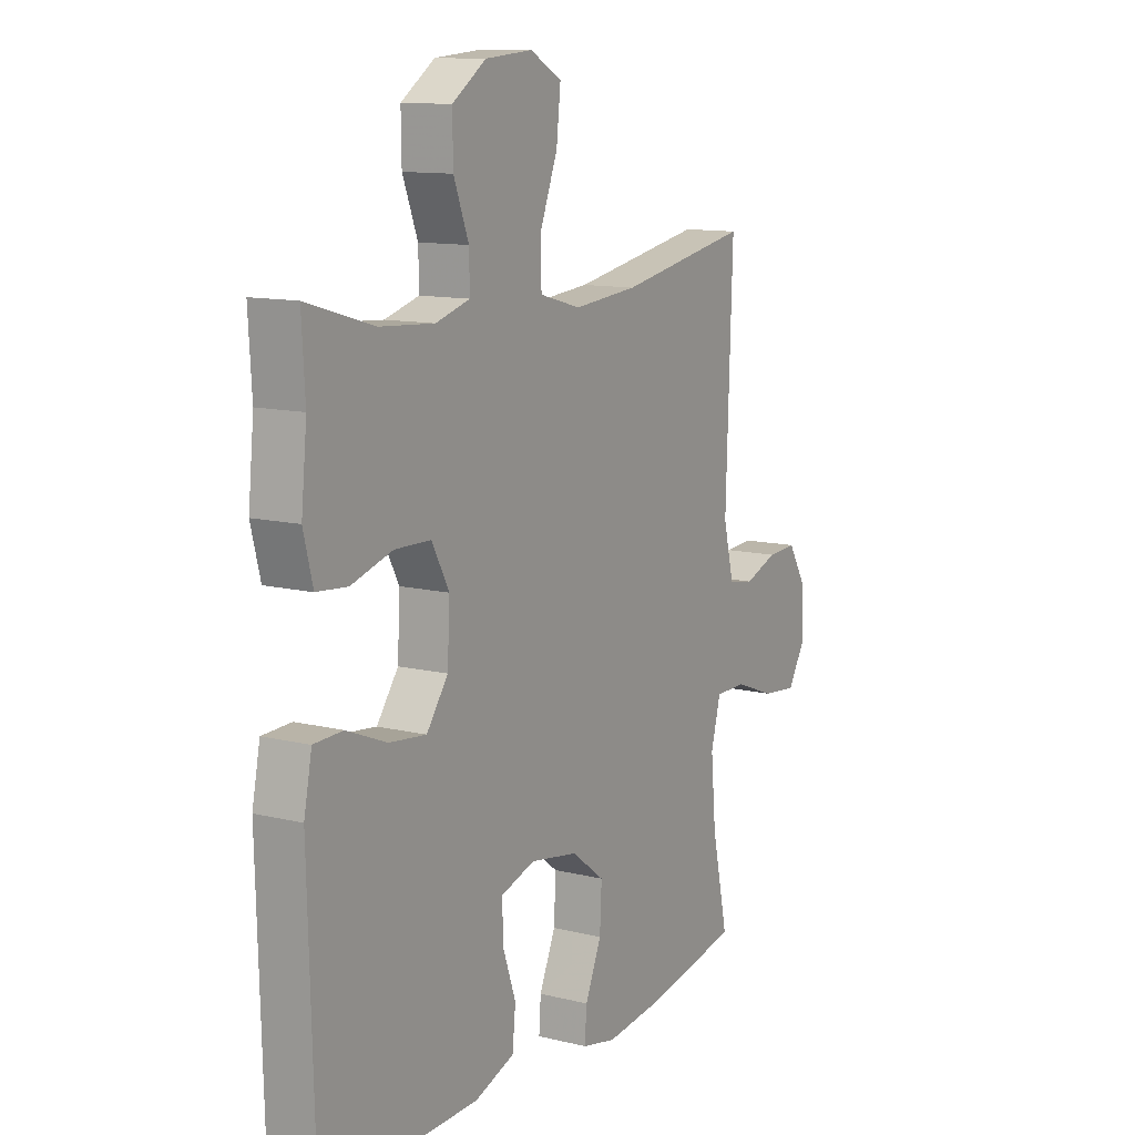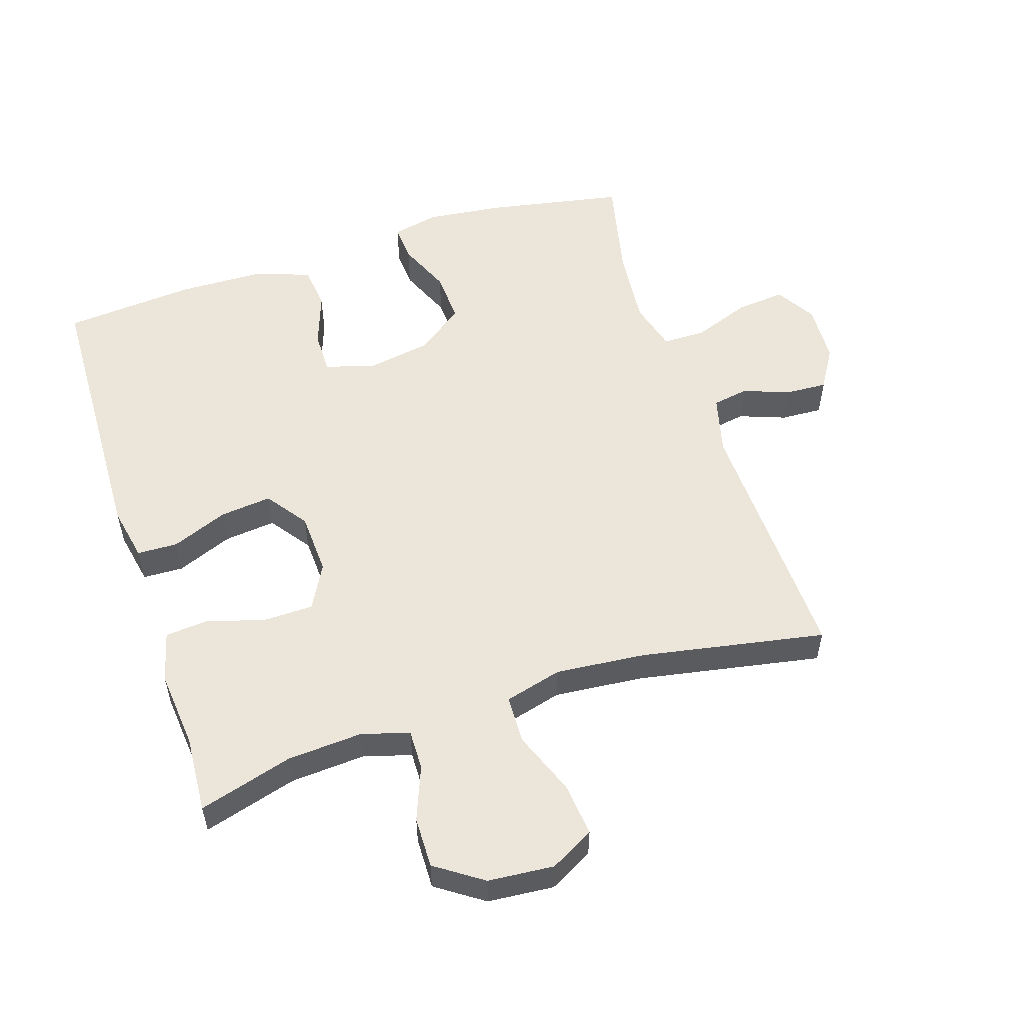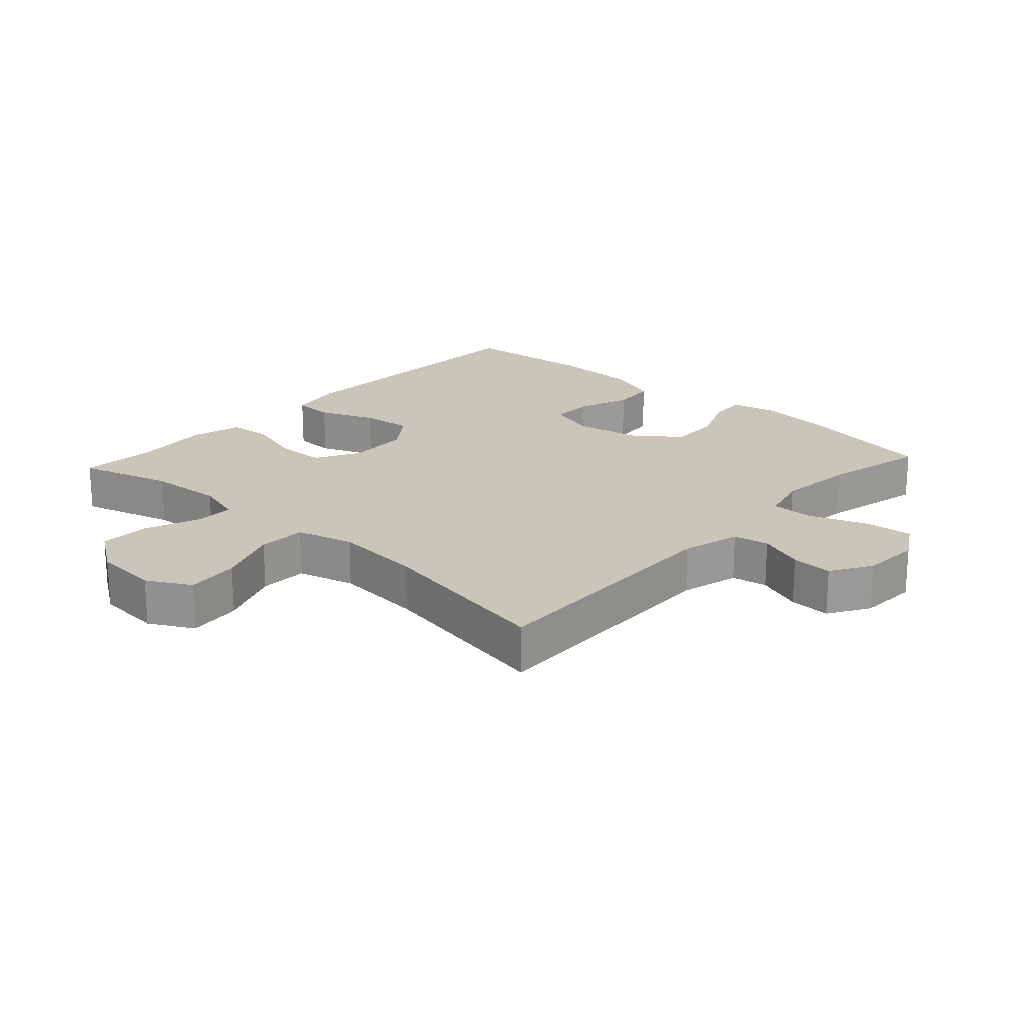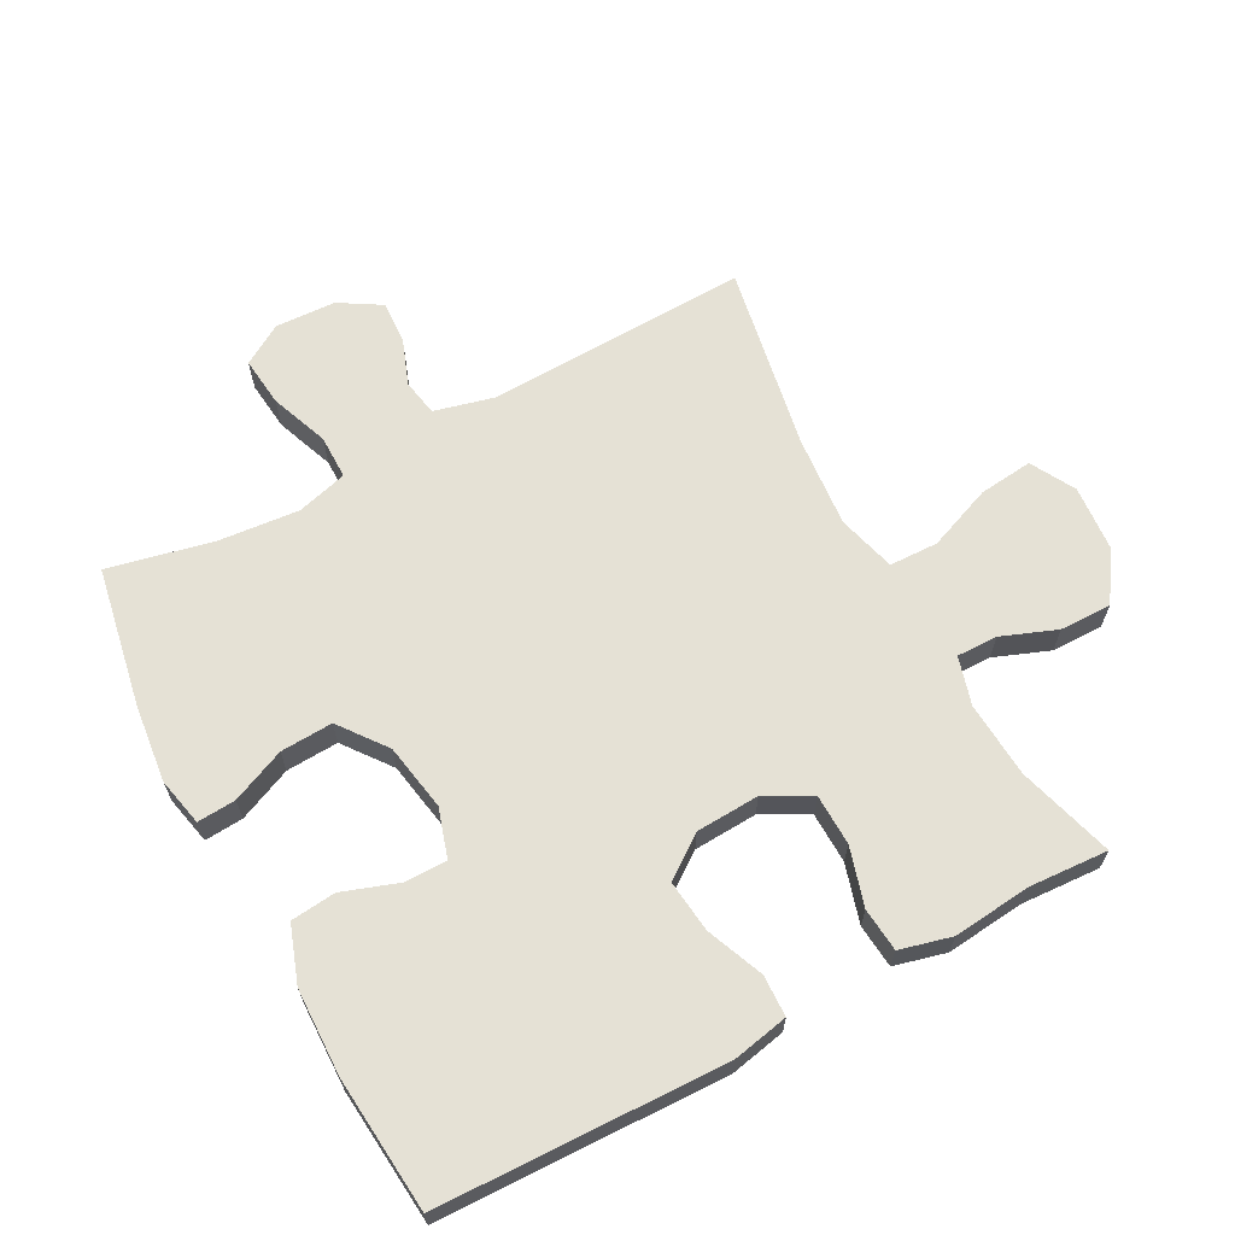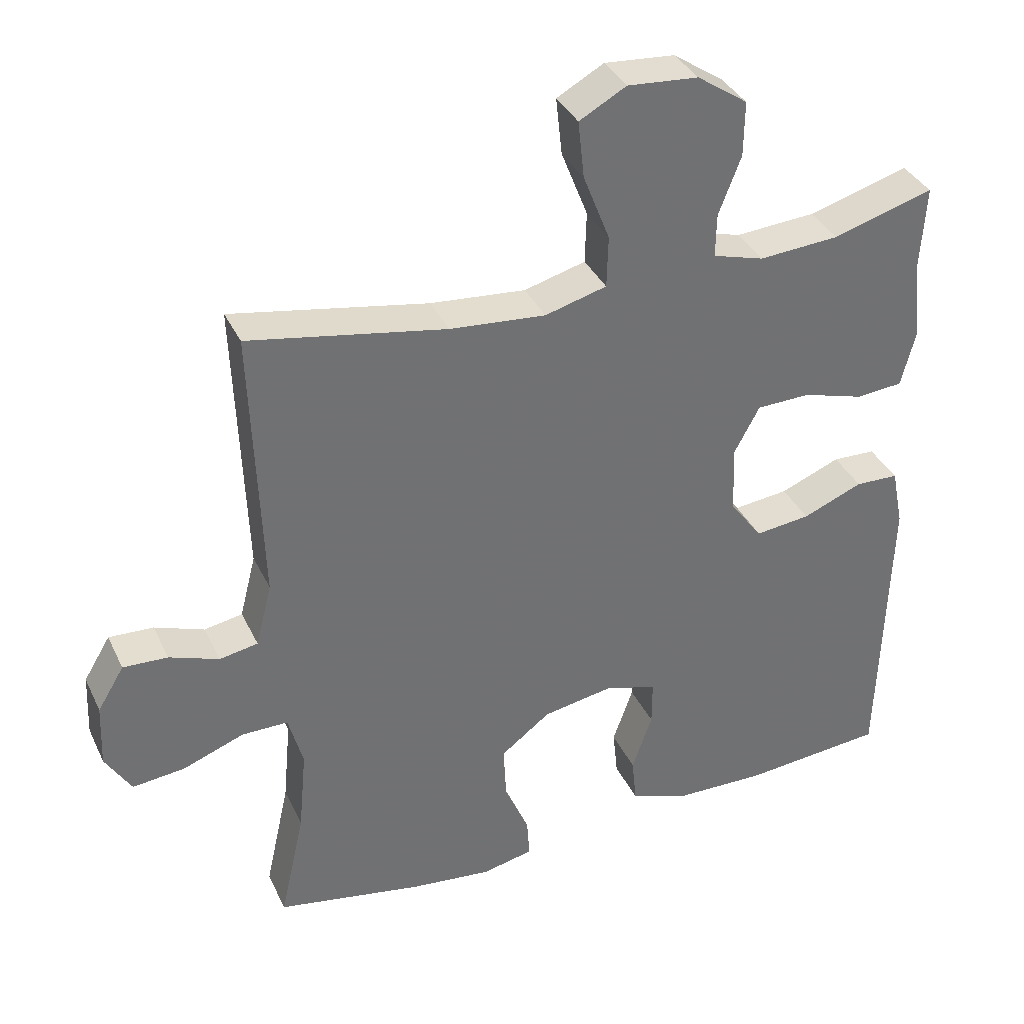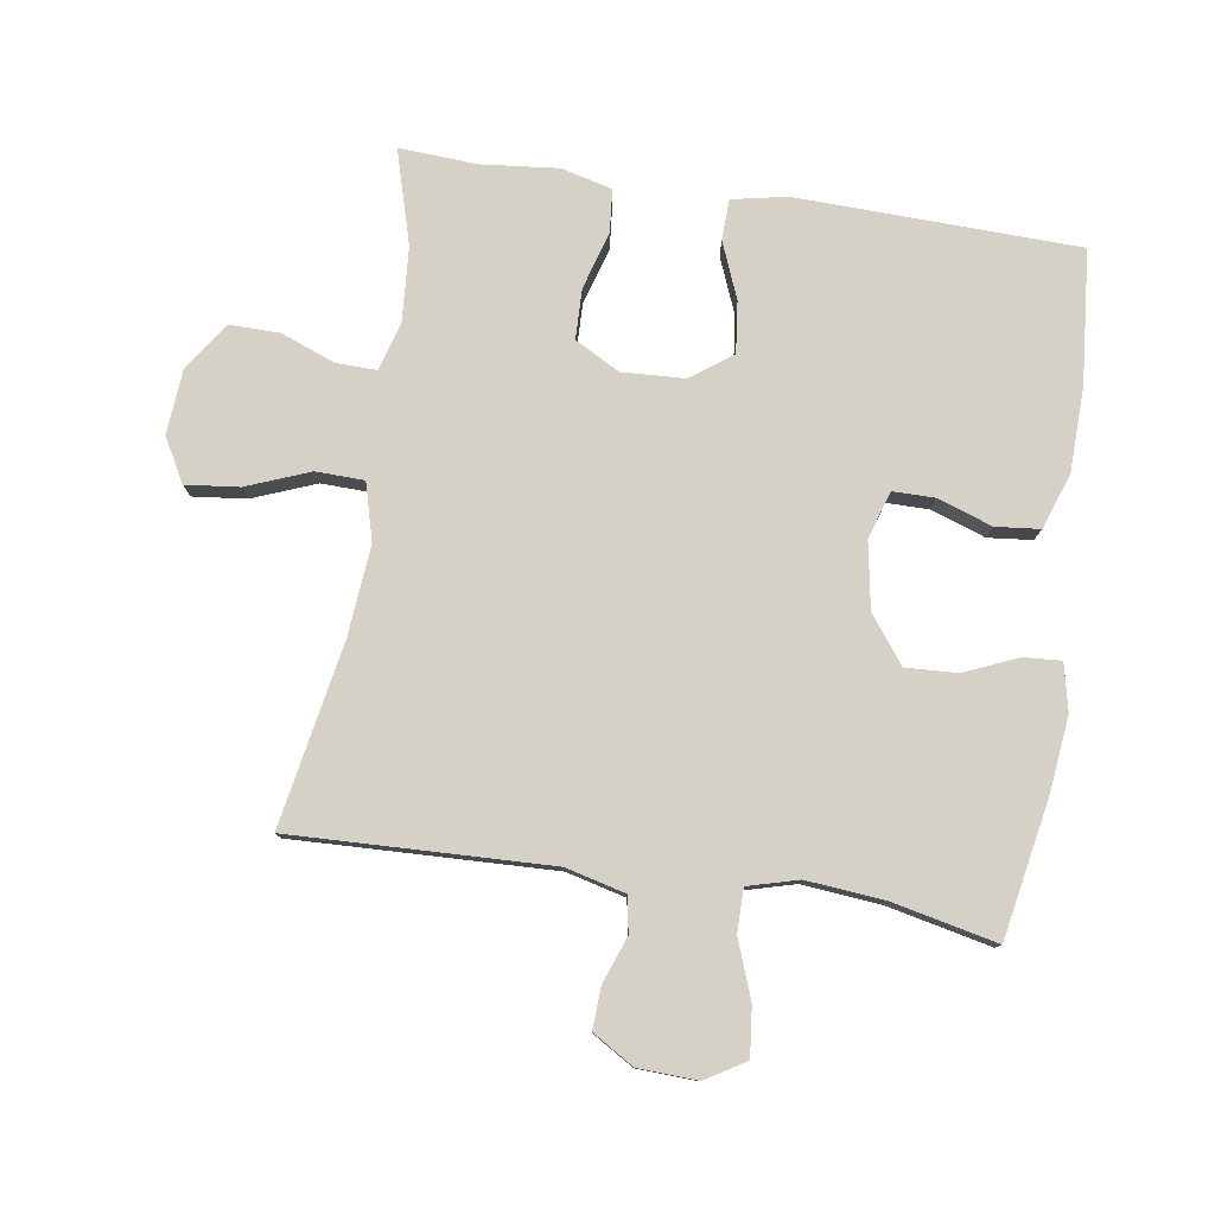
<metadata>
{"format":"obj","ext":"obj","renderer":"f3d","projection":"perspective","resolution":1024,"background":"white","views":[{"elev":11.8,"azim":-59.6,"up":"+Z"},{"elev":54.4,"azim":-17.8,"up":"+Y"},{"elev":20.6,"azim":42.6,"up":"+Y"},{"elev":65.1,"azim":-118.2,"up":"+Y"},{"elev":36.2,"azim":157.0,"up":"+Z"},{"elev":78.9,"azim":98.7,"up":"+Y"}]}
</metadata>
<code>
v 0.5 0.07 0.5
v 0.486 0.07 0.103
v 0.509 0.07 0.012
v 0.564 0.07 0.002
v 0.635 0.07 0.028
v 0.699 0.07 0.031
v 0.737 0.07 -0.032
v 0.741 0.07 -0.123
v 0.704 0.07 -0.184
v 0.629 0.07 -0.176
v 0.541 0.07 -0.143
v 0.475 0.07 -0.143
v 0.454 0.07 -0.22
v 0.465 0.07 -0.34
v 0.5 0.07 -0.5
v 0.289 0.07 -0.539
v 0.173 0.07 -0.552
v 0.1 0.07 -0.536
v 0.104 0.07 -0.478
v 0.139 0.07 -0.397
v 0.143 0.07 -0.318
v 0.072 0.07 -0.264
v -0.03 0.07 -0.246
v -0.103 0.07 -0.269
v -0.103 0.07 -0.334
v -0.074 0.07 -0.417
v -0.081 0.07 -0.485
v -0.166 0.07 -0.515
v -0.297 0.07 -0.518
v -0.5 0.07 -0.5
v -0.512 0.07 -0.068
v -0.495 0.07 0.016
v -0.433 0.07 0.018
v -0.347 0.07 -0.017
v -0.268 0.07 -0.026
v -0.222 0.07 0.037
v -0.217 0.07 0.133
v -0.254 0.07 0.202
v -0.331 0.07 0.204
v -0.419 0.07 0.178
v -0.485 0.07 0.184
v -0.505 0.07 0.262
v -0.493 0.07 0.381
v -0.5 0.07 0.5
v -0.356 0.07 0.458
v -0.241 0.07 0.45
v -0.168 0.07 0.471
v -0.169 0.07 0.533
v -0.201 0.07 0.616
v -0.202 0.07 0.694
v -0.13 0.07 0.743
v -0.029 0.07 0.751
v 0.038 0.07 0.714
v 0.029 0.07 0.632
v -0.009 0.07 0.535
v -0.007 0.07 0.461
v 0.081 0.07 0.437
v 0.218 0.07 0.449
v 0.5 0 0.5
v 0.486 0 0.103
v 0.509 0 0.012
v 0.564 0 0.002
v 0.635 0 0.028
v 0.699 0 0.031
v 0.737 0 -0.032
v 0.741 0 -0.123
v 0.704 0 -0.184
v 0.629 0 -0.176
v 0.541 0 -0.143
v 0.475 0 -0.143
v 0.454 0 -0.22
v 0.465 0 -0.34
v 0.5 0 -0.5
v 0.289 0 -0.539
v 0.173 0 -0.552
v 0.1 0 -0.536
v 0.104 0 -0.478
v 0.139 0 -0.397
v 0.143 0 -0.318
v 0.072 0 -0.264
v -0.03 0 -0.246
v -0.103 0 -0.269
v -0.103 0 -0.334
v -0.074 0 -0.417
v -0.081 0 -0.485
v -0.166 0 -0.515
v -0.297 0 -0.518
v -0.5 0 -0.5
v -0.512 0 -0.068
v -0.495 0 0.016
v -0.433 0 0.018
v -0.347 0 -0.017
v -0.268 0 -0.026
v -0.222 0 0.037
v -0.217 0 0.133
v -0.254 0 0.202
v -0.331 0 0.204
v -0.419 0 0.178
v -0.485 0 0.184
v -0.505 0 0.262
v -0.493 0 0.381
v -0.5 0 0.5
v -0.356 0 0.458
v -0.241 0 0.45
v -0.168 0 0.471
v -0.169 0 0.533
v -0.201 0 0.616
v -0.202 0 0.694
v -0.13 0 0.743
v -0.029 0 0.751
v 0.038 0 0.714
v 0.029 0 0.632
v -0.009 0 0.535
v -0.007 0 0.461
v 0.081 0 0.437
v 0.218 0 0.449
f 52 53 54 55
f 52 55 56
f 51 52 56
f 48 49 50 51
f 47 48 51 56
f 46 47 56 57
f 43 44 45
f 43 45 46
f 42 43 46 57
f 39 40 41 42
f 38 39 42 57
f 31 32 33 34
f 31 34 35
f 30 31 35
f 29 30 35 36
f 25 26 27 28
f 24 25 28 29
f 17 18 19 20
f 17 20 21
f 14 15 16 17
f 13 14 17 21
f 12 13 21 22
f 8 9 10 11
f 8 11 12
f 7 8 12
f 4 5 6 7
f 3 4 7 12
f 2 3 12 22
f 58 1 2 22
f 37 38 57 58
f 36 37 58 22
f 24 29 36
f 23 24 36
f 22 23 36
f 113 112 111 110
f 114 113 110
f 114 110 109
f 109 108 107 106
f 114 109 106 105
f 115 114 105 104
f 103 102 101
f 104 103 101
f 115 104 101 100
f 100 99 98 97
f 115 100 97 96
f 92 91 90 89
f 93 92 89
f 93 89 88
f 94 93 88 87
f 86 85 84 83
f 87 86 83 82
f 78 77 76 75
f 79 78 75
f 75 74 73 72
f 79 75 72 71
f 80 79 71 70
f 69 68 67 66
f 70 69 66
f 70 66 65
f 65 64 63 62
f 70 65 62 61
f 80 70 61 60
f 80 60 59 116
f 116 115 96 95
f 80 116 95 94
f 94 87 82
f 94 82 81
f 94 81 80
f 1 59 60 2
f 2 60 61 3
f 3 61 62 4
f 4 62 63 5
f 5 63 64 6
f 6 64 65 7
f 7 65 66 8
f 8 66 67 9
f 9 67 68 10
f 10 68 69 11
f 11 69 70 12
f 12 70 71 13
f 13 71 72 14
f 14 72 73 15
f 15 73 74 16
f 16 74 75 17
f 17 75 76 18
f 18 76 77 19
f 19 77 78 20
f 20 78 79 21
f 21 79 80 22
f 22 80 81 23
f 23 81 82 24
f 24 82 83 25
f 25 83 84 26
f 26 84 85 27
f 27 85 86 28
f 28 86 87 29
f 29 87 88 30
f 30 88 89 31
f 31 89 90 32
f 32 90 91 33
f 33 91 92 34
f 34 92 93 35
f 35 93 94 36
f 36 94 95 37
f 37 95 96 38
f 38 96 97 39
f 39 97 98 40
f 40 98 99 41
f 41 99 100 42
f 42 100 101 43
f 43 101 102 44
f 44 102 103 45
f 45 103 104 46
f 46 104 105 47
f 47 105 106 48
f 48 106 107 49
f 49 107 108 50
f 50 108 109 51
f 51 109 110 52
f 52 110 111 53
f 53 111 112 54
f 54 112 113 55
f 55 113 114 56
f 56 114 115 57
f 57 115 116 58
f 58 116 59 1

</code>
